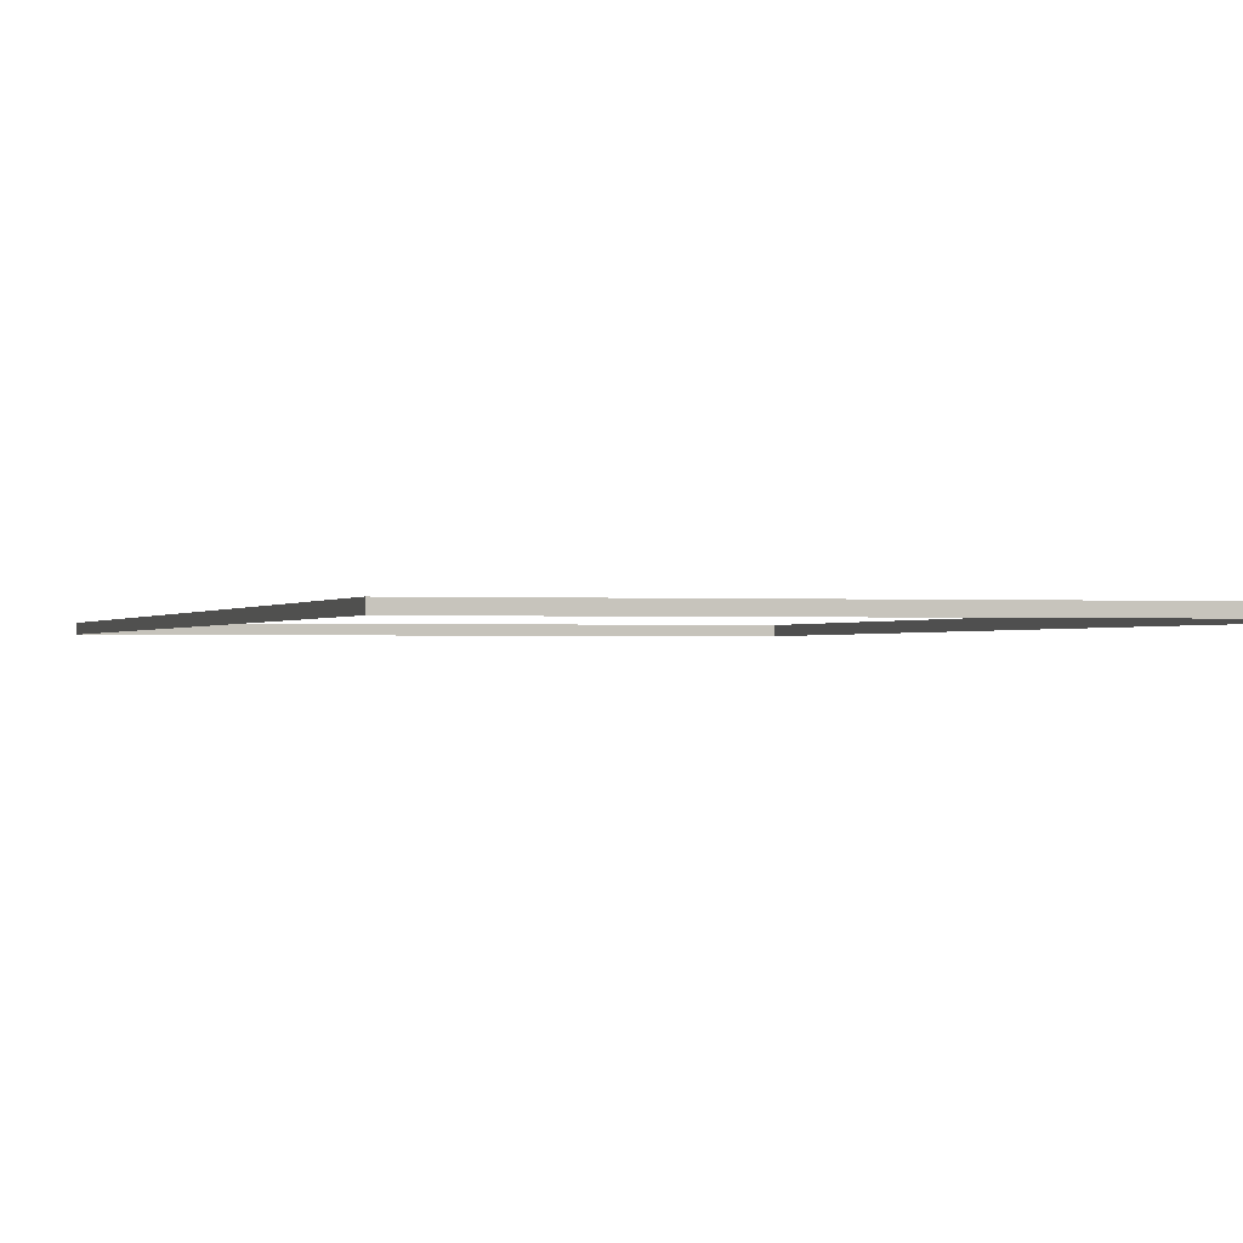
<metadata>
{"format":"obj","ext":"obj","renderer":"f3d","projection":"perspective","resolution":1024,"background":"white","views":[{"elev":-0.7,"azim":164.6,"up":"+Y"}]}
</metadata>
<code>
v 10.8 6.53 21.35
v -10.8 6.53 21.35
v -10.8 6.877 21.35
v 10.8 6.877 21.35
v 10.8 6.53 -21.35
v 10.8 6.53 21.35
v 10.8 6.877 21.35
v 10.8 6.877 -21.35
v -10.8 6.53 -21.35
v 10.8 6.53 -21.35
v 10.8 6.877 -21.35
v -10.8 6.877 -21.35
v -10.8 6.53 21.35
v -10.8 6.53 -21.35
v -10.8 6.877 -21.35
v -10.8 6.877 21.35
g Building53_27490_105
f 1 3 2
f 1 4 3
f 5 7 6
f 5 8 7
f 9 11 10
f 9 12 11
f 13 15 14
f 13 16 15

</code>
